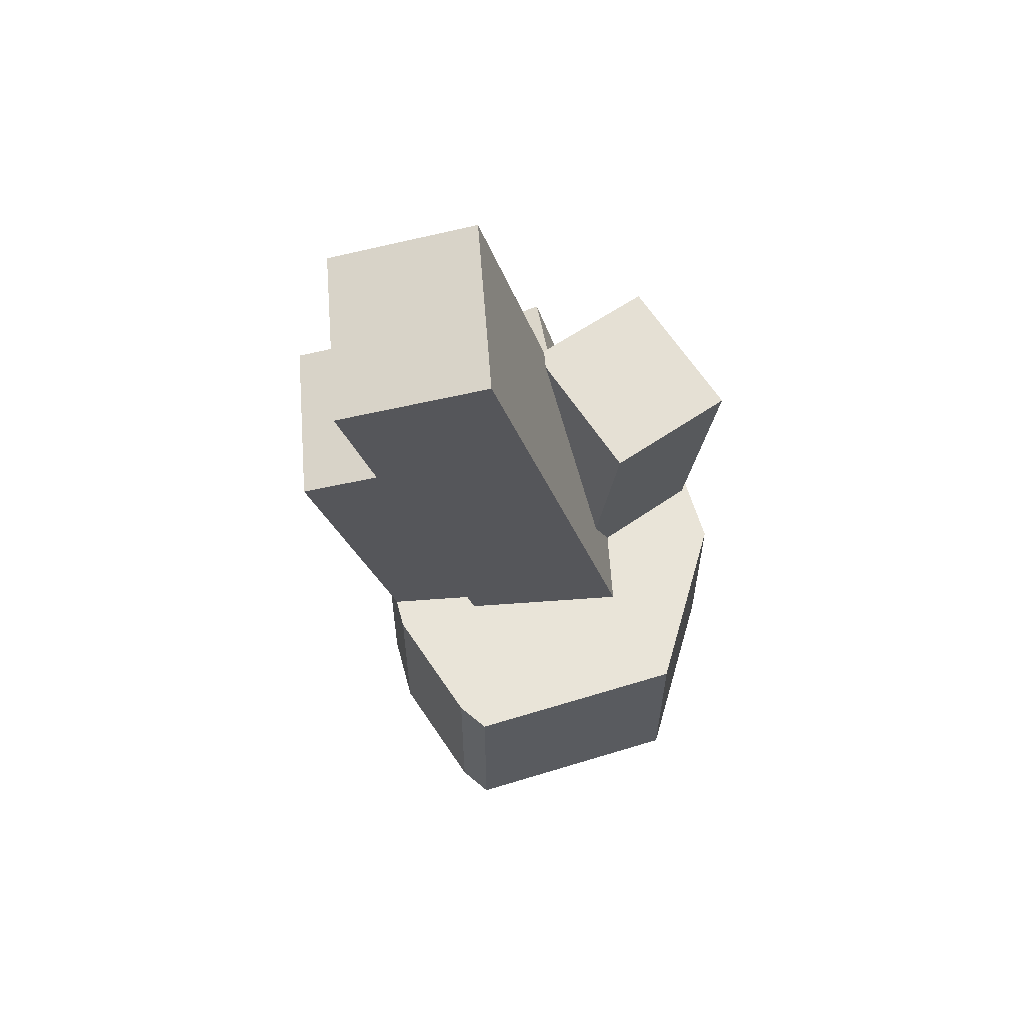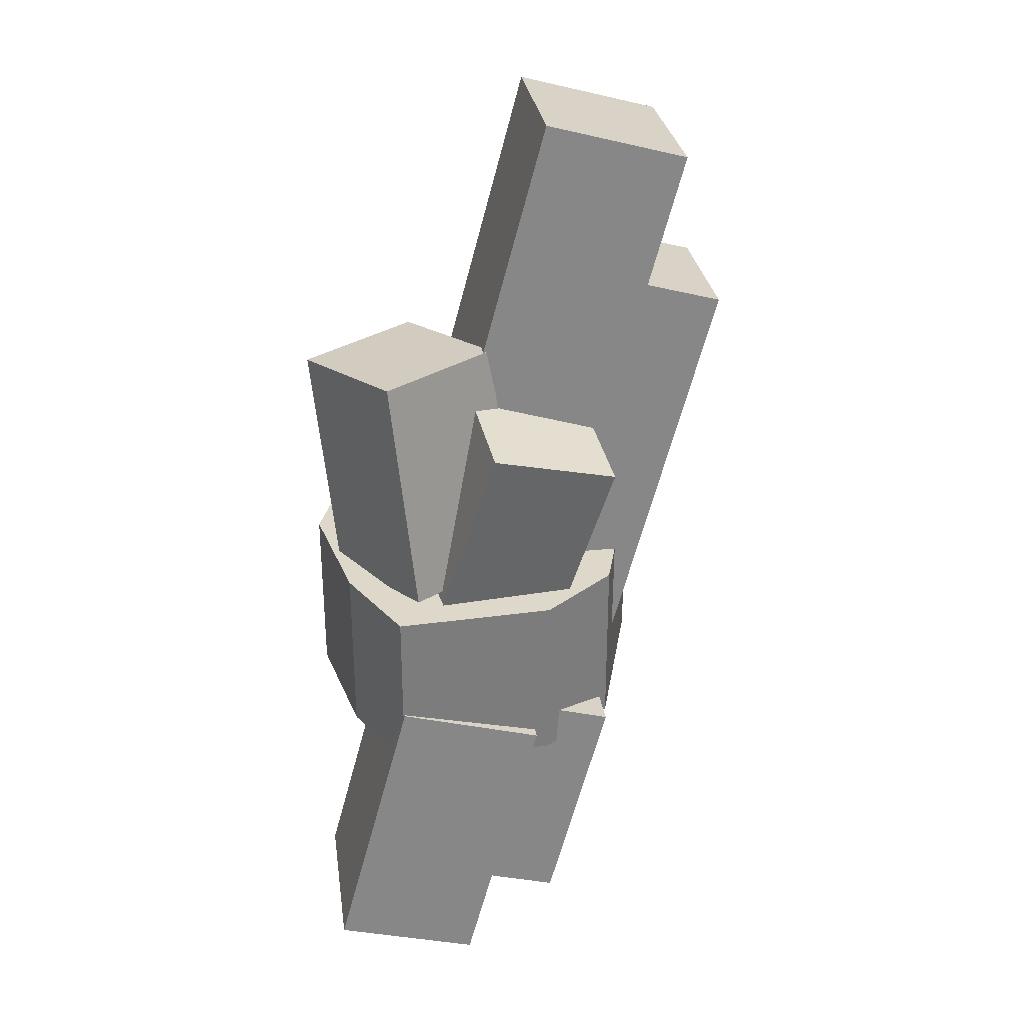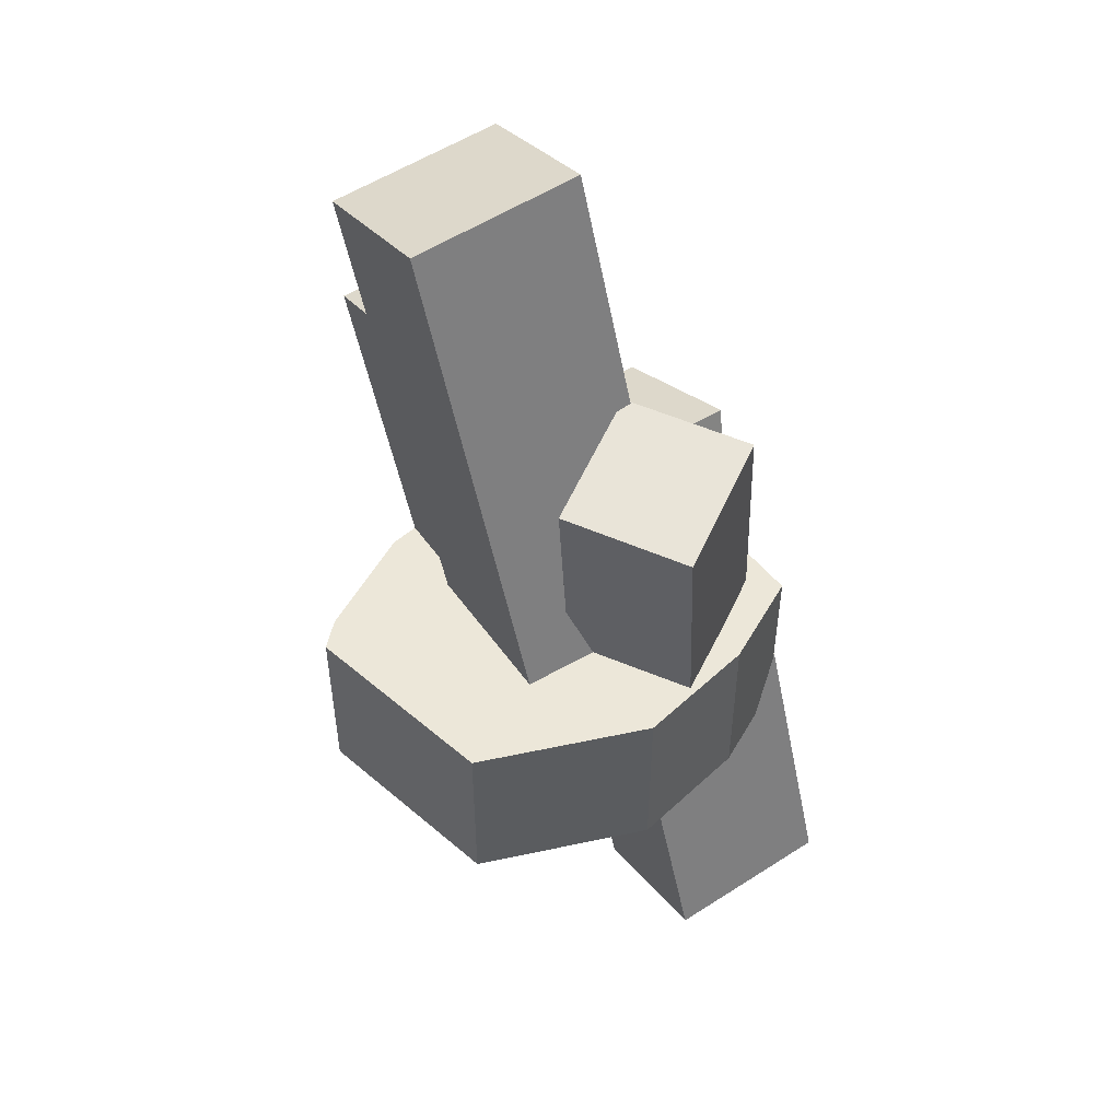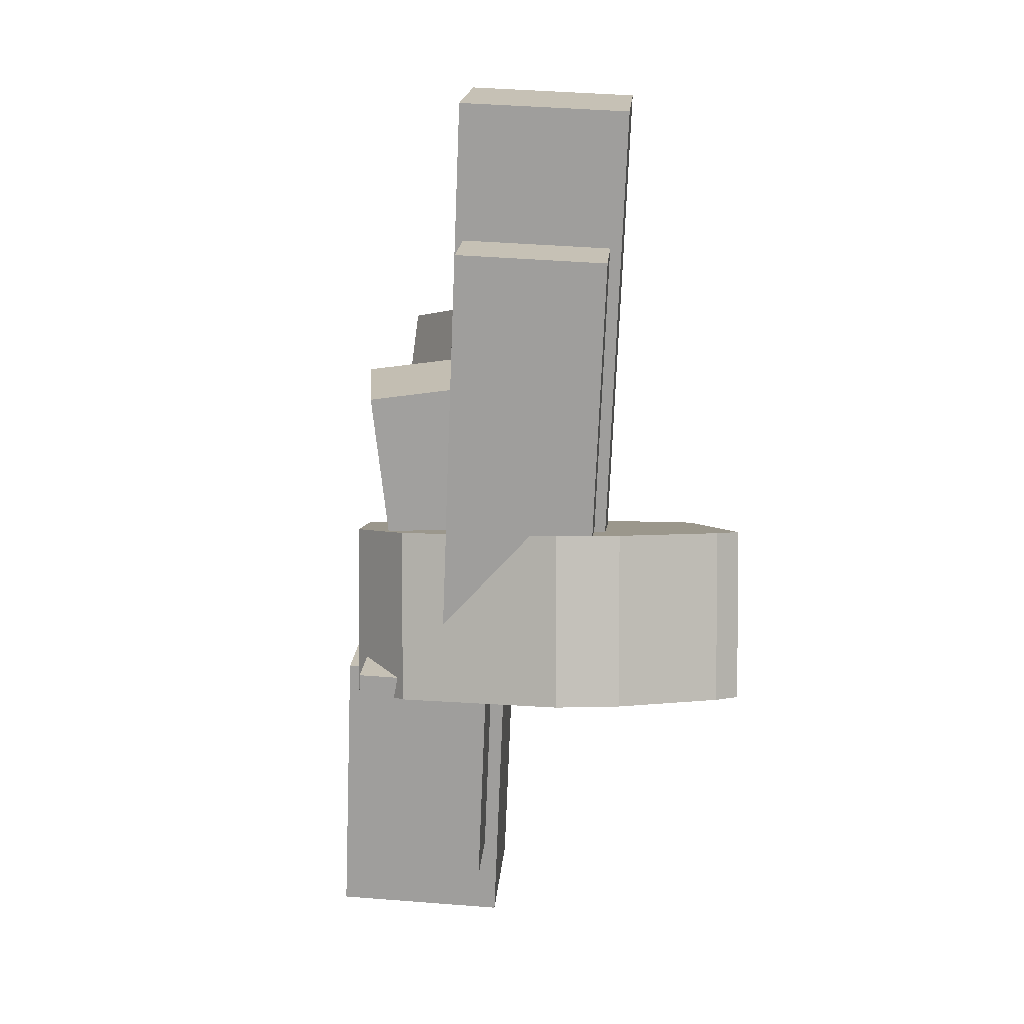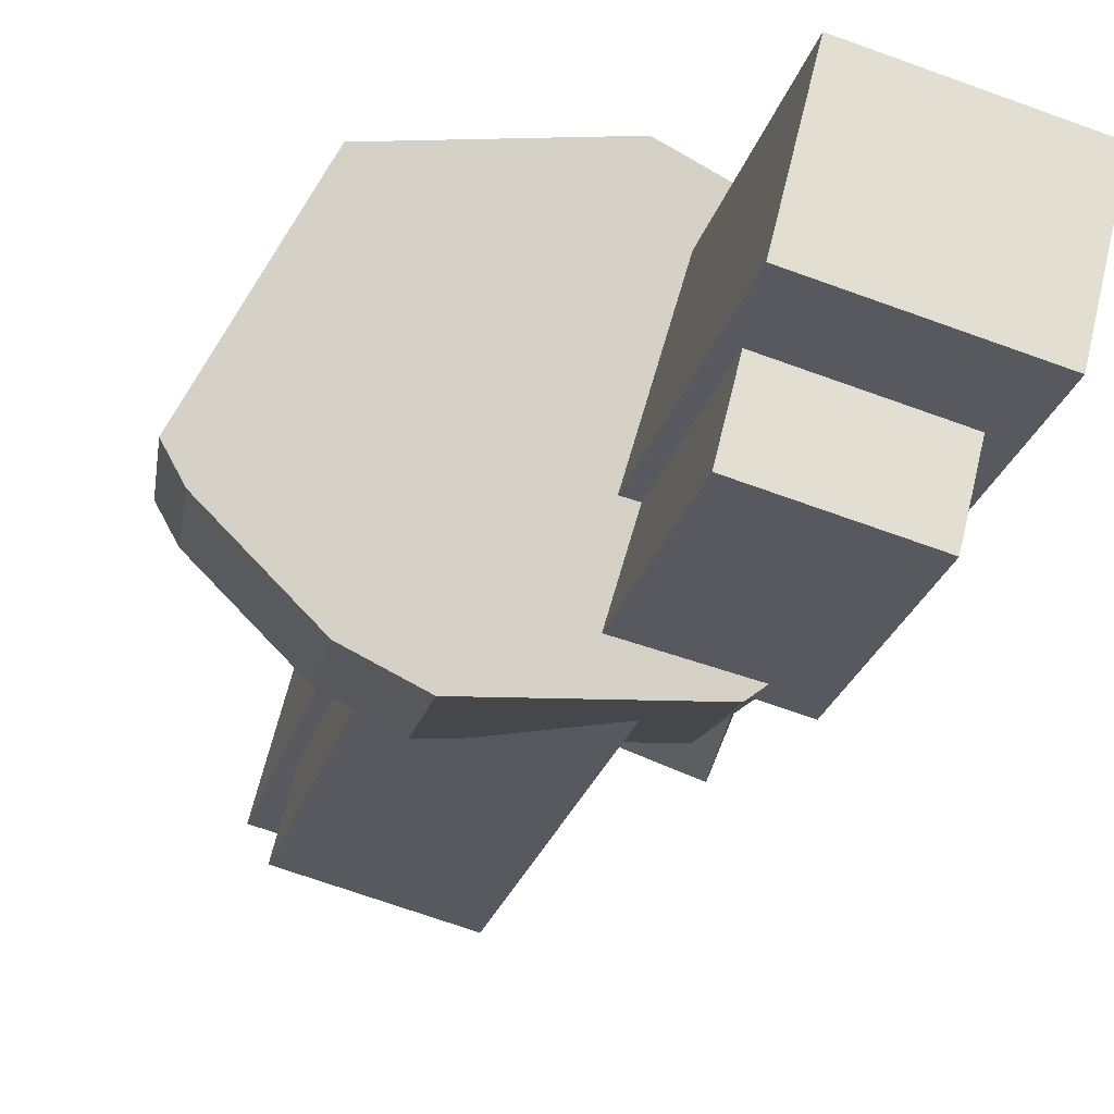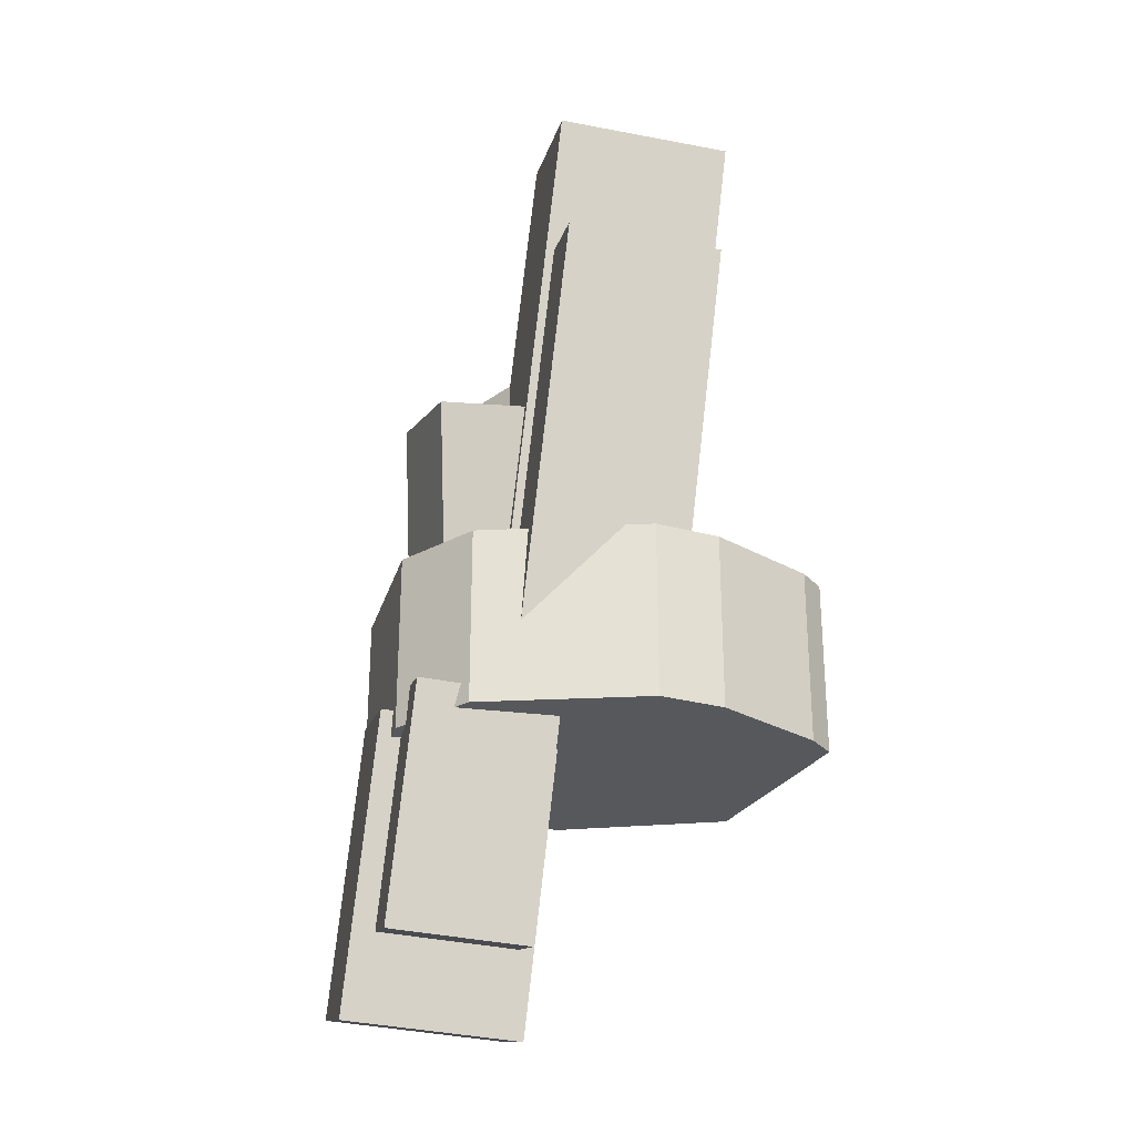
<metadata>
{"format":"obj","ext":"obj","renderer":"f3d","projection":"perspective","resolution":1024,"background":"white","views":[{"elev":60.2,"azim":-77.5,"up":"+Y"},{"elev":31.6,"azim":99.0,"up":"+Y"},{"elev":49.9,"azim":-16.8,"up":"+Y"},{"elev":2.6,"azim":-159.4,"up":"+Y"},{"elev":-10.6,"azim":-7.3,"up":"+Z"},{"elev":-27.7,"azim":-175.4,"up":"+Y"}]}
</metadata>
<code>
g Chap01_Prop_Lode_01a_Collider
v -1.444 -0.4459 2.322
v 0.8769 -0.4459 2.464
v -1.444 1.886 2.322
v 0.8769 1.886 2.464
v 2.312 -0.4459 1.679
v 2.312 1.886 1.679
v 3.241 -0.4459 0.7676
v 3.241 1.886 0.7676
v 2.54 -0.4459 -1.161
v 2.54 1.886 -1.161
v 1.549 -0.4459 -1.862
v 1.549 1.886 -1.862
v -0.7268 -0.4459 -1.859
v -0.7268 1.886 -1.859
v -1.496 -0.4459 -1.458
v -1.496 1.886 -1.458
v -2.57 -0.4459 -0.3596
v -2.57 1.886 -0.3596
v -2.775 -0.4459 0.02078
v -2.775 1.886 0.02078
v 1.543 1.709 1.987
v 2.785 1.987 0.6032
v 1.289 4.79 2.379
v 2.531 5.068 0.9946
v 0.0079 4.829 1.237
v 1.25 5.107 -0.147
v 0.2621 1.748 0.8456
v 1.504 2.026 -0.5385
v 0.9294 1.465 1.2
v 2.656 1.237 0.4909
v 0.9399 4.439 0.2694
v 2.666 4.21 -0.44
v 0.2597 3.97 -1.235
v 1.986 3.742 -1.945
v 0.2492 0.9961 -0.3044
v 1.975 0.768 -1.014
v -0.25 0.6753 1.663
v 1.909 0.811 1.008
v -1.268 8.032 -0.1684
v 0.8909 8.168 -0.823
v -1.773 7.521 -1.941
v 0.3854 7.657 -2.596
v -0.7555 0.1641 -0.1101
v 1.403 0.2999 -0.7648
v -0.3808 0.4032 0.6421
v 1.526 0.523 0.06398
v -1.155 5.997 -0.7502
v 0.7516 6.117 -1.328
v -1.66 5.486 -2.523
v 0.2461 5.606 -3.101
v -0.8863 -0.108 -1.131
v 1.02 0.01186 -1.709
v 1.604 -3.396 2.308
v 3.763 -3.26 1.653
v 1.099 0.2548 1.399
v 3.258 0.3905 0.7446
v 0.5937 -0.2564 -0.3736
v 2.753 -0.1206 -1.028
v 1.099 -3.907 0.5351
v 3.258 -3.771 -0.1196
v 1.266 -2.71 0.6953
v 2.97 -2.603 0.1787
v 0.867 0.1715 -0.02179
v 2.571 0.2786 -0.5385
v 0.4681 -0.232 -1.421
v 2.172 -0.1248 -1.938
v 0.8668 -3.113 -0.7038
v 2.571 -3.006 -1.221
v 0.8769 1.886 2.464
v 0.8769 -0.4459 2.464
v 2.312 1.886 1.679
v 2.312 -0.4459 1.679
v 3.241 1.886 0.7676
v 3.241 -0.4459 0.7676
v 2.54 1.886 -1.161
v 2.54 -0.4459 -1.161
v 1.549 1.886 -1.862
v 1.549 -0.4459 -1.862
v -0.7268 1.886 -1.859
v -0.7268 -0.4459 -1.859
v -1.496 1.886 -1.458
v -1.496 -0.4459 -1.458
v -2.57 1.886 -0.3596
v -2.57 -0.4459 -0.3596
v -2.775 1.886 0.02078
v -1.444 1.886 2.322
v -1.444 -0.4459 2.322
v -2.775 -0.4459 0.02078
v -2.57 1.886 -0.3596
v -1.444 1.886 2.322
v -2.775 1.886 0.02078
v -1.496 1.886 -1.458
v 0.8769 1.886 2.464
v -1.444 1.886 2.322
v -2.57 1.886 -0.3596
v -0.7268 1.886 -1.859
v 0.8769 1.886 2.464
v -1.496 1.886 -1.458
v 1.549 1.886 -1.862
v 2.312 1.886 1.679
v 0.8769 1.886 2.464
v -0.7268 1.886 -1.859
v 2.312 1.886 1.679
v 1.549 1.886 -1.862
v 2.54 1.886 -1.161
v 3.241 1.886 0.7676
v 3.241 -0.4459 0.7676
v 2.54 -0.4459 -1.161
v 1.549 -0.4459 -1.862
v 2.312 -0.4459 1.679
v 2.312 -0.4459 1.679
v 1.549 -0.4459 -1.862
v 0.8769 -0.4459 2.464
v 0.8769 -0.4459 2.464
v -0.7268 -0.4459 -1.859
v -1.444 -0.4459 2.322
v -1.496 -0.4459 -1.458
v -1.444 -0.4459 2.322
v -0.7268 -0.4459 -1.859
v -2.57 -0.4459 -0.3596
v -1.496 -0.4459 -1.458
v -2.57 -0.4459 -0.3596
v -2.775 -0.4459 0.02078
v -1.444 -0.4459 2.322
v 1.289 4.79 2.379
v 2.531 5.068 0.9946
v 0.0079 4.829 1.237
v 1.25 5.107 -0.147
v 0.2621 1.748 0.8456
v 1.543 1.709 1.987
v 2.785 1.987 0.6032
v 1.504 2.026 -0.5385
v 2.785 1.987 0.6032
v 2.531 5.068 0.9946
v 1.25 5.107 -0.147
v 1.504 2.026 -0.5385
v 0.2621 1.748 0.8456
v 0.0079 4.829 1.237
v 1.289 4.79 2.379
v 1.543 1.709 1.987
v 0.9399 4.439 0.2694
v 2.666 4.21 -0.44
v 0.2597 3.97 -1.235
v 1.986 3.742 -1.945
v 0.2492 0.9961 -0.3044
v 0.9294 1.465 1.2
v 2.656 1.237 0.4909
v 1.975 0.768 -1.014
v 2.656 1.237 0.4909
v 2.666 4.21 -0.44
v 1.986 3.742 -1.945
v 1.975 0.768 -1.014
v 0.2492 0.9961 -0.3044
v 0.2597 3.97 -1.235
v 0.9399 4.439 0.2694
v 0.9294 1.465 1.2
v -1.268 8.032 -0.1684
v 0.8909 8.168 -0.823
v -1.773 7.521 -1.941
v 0.3854 7.657 -2.596
v -0.7555 0.1641 -0.1101
v -0.25 0.6753 1.663
v 1.909 0.811 1.008
v 1.403 0.2999 -0.7648
v 1.909 0.811 1.008
v 0.8909 8.168 -0.823
v 0.3854 7.657 -2.596
v 1.403 0.2999 -0.7648
v -0.7555 0.1641 -0.1101
v -1.773 7.521 -1.941
v -1.268 8.032 -0.1684
v -0.25 0.6753 1.663
v -1.155 5.997 -0.7502
v 0.7516 6.117 -1.328
v -1.66 5.486 -2.523
v 0.2461 5.606 -3.101
v -0.8863 -0.108 -1.131
v -0.3808 0.4032 0.6421
v 1.526 0.523 0.06398
v 1.02 0.01186 -1.709
v 1.526 0.523 0.06398
v 0.7516 6.117 -1.328
v 0.2461 5.606 -3.101
v 1.02 0.01186 -1.709
v -0.8863 -0.108 -1.131
v -1.66 5.486 -2.523
v -1.155 5.997 -0.7502
v -0.3808 0.4032 0.6421
v 1.099 0.2548 1.399
v 3.258 0.3905 0.7446
v 0.5937 -0.2564 -0.3736
v 2.753 -0.1206 -1.028
v 1.099 -3.907 0.5351
v 1.604 -3.396 2.308
v 3.763 -3.26 1.653
v 3.258 -3.771 -0.1196
v 3.763 -3.26 1.653
v 3.258 0.3905 0.7446
v 2.753 -0.1206 -1.028
v 3.258 -3.771 -0.1196
v 1.099 -3.907 0.5351
v 0.5937 -0.2564 -0.3736
v 1.099 0.2548 1.399
v 1.604 -3.396 2.308
v 0.867 0.1715 -0.02179
v 2.571 0.2786 -0.5385
v 0.4681 -0.232 -1.421
v 2.172 -0.1248 -1.938
v 0.8668 -3.113 -0.7038
v 1.266 -2.71 0.6953
v 2.97 -2.603 0.1787
v 2.571 -3.006 -1.221
v 2.97 -2.603 0.1787
v 2.571 0.2786 -0.5385
v 2.172 -0.1248 -1.938
v 2.571 -3.006 -1.221
v 0.8668 -3.113 -0.7038
v 0.4681 -0.232 -1.421
v 0.867 0.1715 -0.02179
v 1.266 -2.71 0.6953
g Chap01_Prop_Lode_01a_Collider_0
f 4 3 1
f 2 4 1
f 5 6 69
f 70 5 69
f 7 8 71
f 72 7 71
f 9 10 73
f 74 9 73
f 11 12 75
f 76 11 75
f 13 14 77
f 78 13 77
f 15 16 79
f 80 15 79
f 17 18 81
f 82 17 81
f 19 20 83
f 84 19 83
f 87 86 85
f 88 87 85
f 91 90 89
f 94 93 92
f 95 94 92
f 98 97 96
f 101 100 99
f 102 101 99
f 105 104 103
f 106 105 103
f 109 108 107
f 110 109 107
f 113 112 111
f 115 112 114
f 116 115 114
f 119 118 117
f 121 118 120
f 124 123 122
g Chap01_Prop_Lode_01a_Collider_1
f 24 23 21
f 22 24 21
f 26 25 125
f 126 26 125
f 28 27 127
f 128 28 127
f 131 130 129
f 132 131 129
f 135 134 133
f 136 135 133
f 139 138 137
f 140 139 137
f 32 31 29
f 30 32 29
f 34 33 141
f 142 34 141
f 36 35 143
f 144 36 143
f 147 146 145
f 148 147 145
f 151 150 149
f 152 151 149
f 155 154 153
f 156 155 153
f 40 39 37
f 38 40 37
f 42 41 157
f 158 42 157
f 44 43 159
f 160 44 159
f 163 162 161
f 164 163 161
f 167 166 165
f 168 167 165
f 171 170 169
f 172 171 169
f 48 47 45
f 46 48 45
f 50 49 173
f 174 50 173
f 52 51 175
f 176 52 175
f 179 178 177
f 180 179 177
f 183 182 181
f 184 183 181
f 187 186 185
f 188 187 185
f 56 55 53
f 54 56 53
f 58 57 189
f 190 58 189
f 60 59 191
f 192 60 191
f 195 194 193
f 196 195 193
f 199 198 197
f 200 199 197
f 203 202 201
f 204 203 201
f 64 63 61
f 62 64 61
f 66 65 205
f 206 66 205
f 68 67 207
f 208 68 207
f 211 210 209
f 212 211 209
f 215 214 213
f 216 215 213
f 219 218 217
f 220 219 217

</code>
